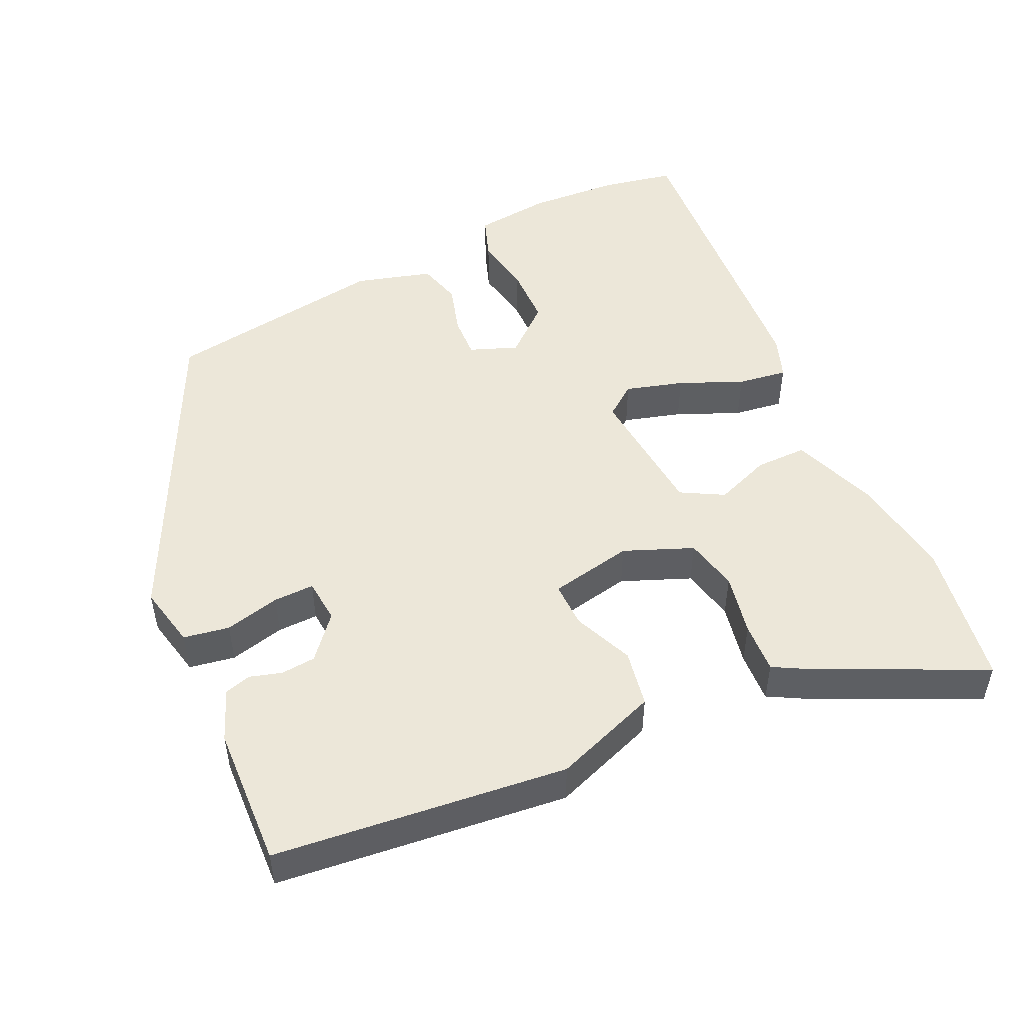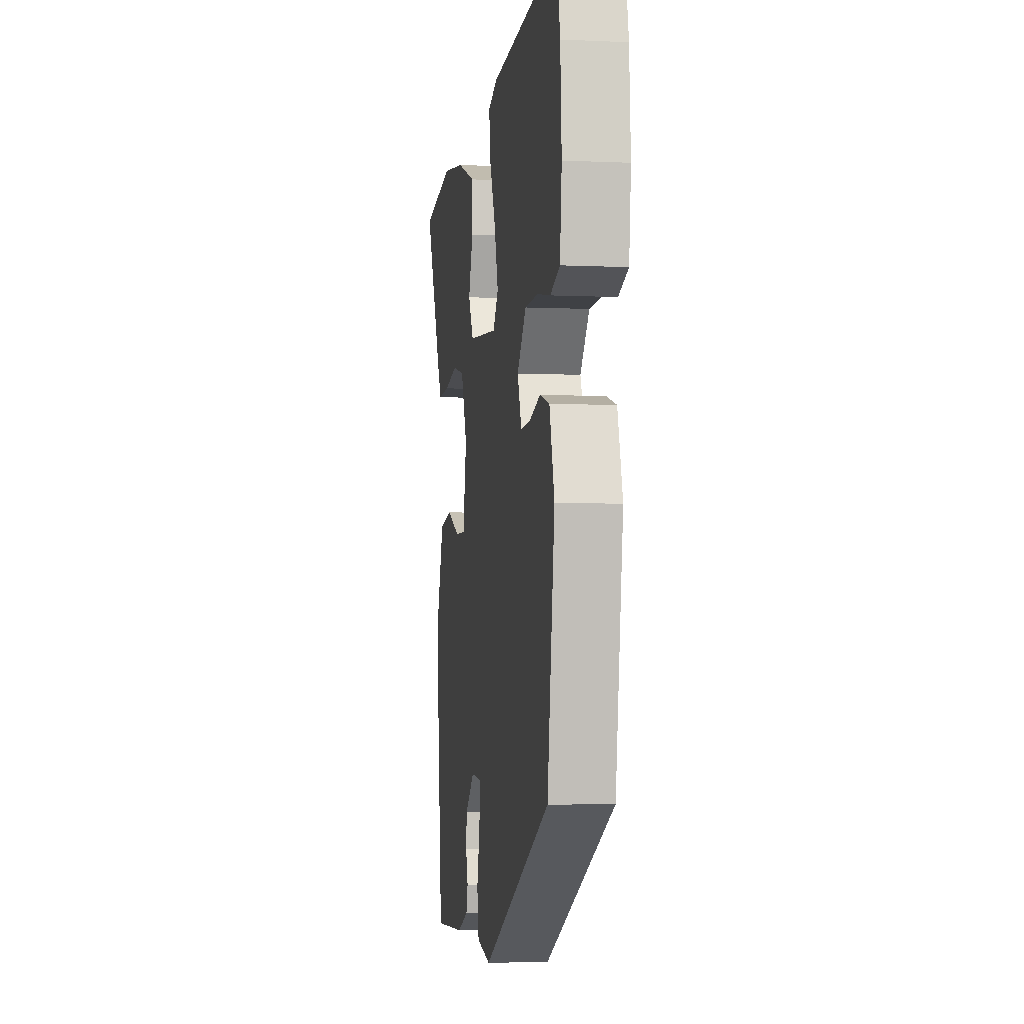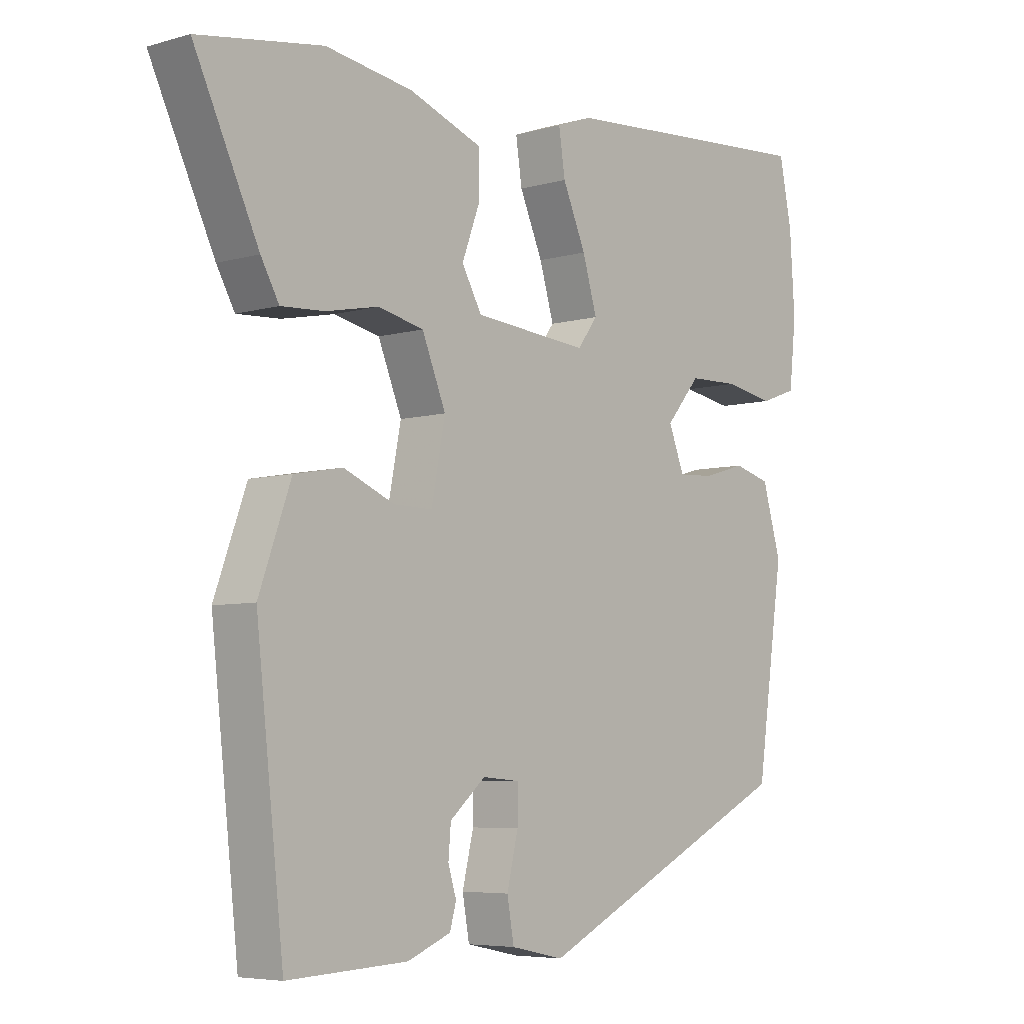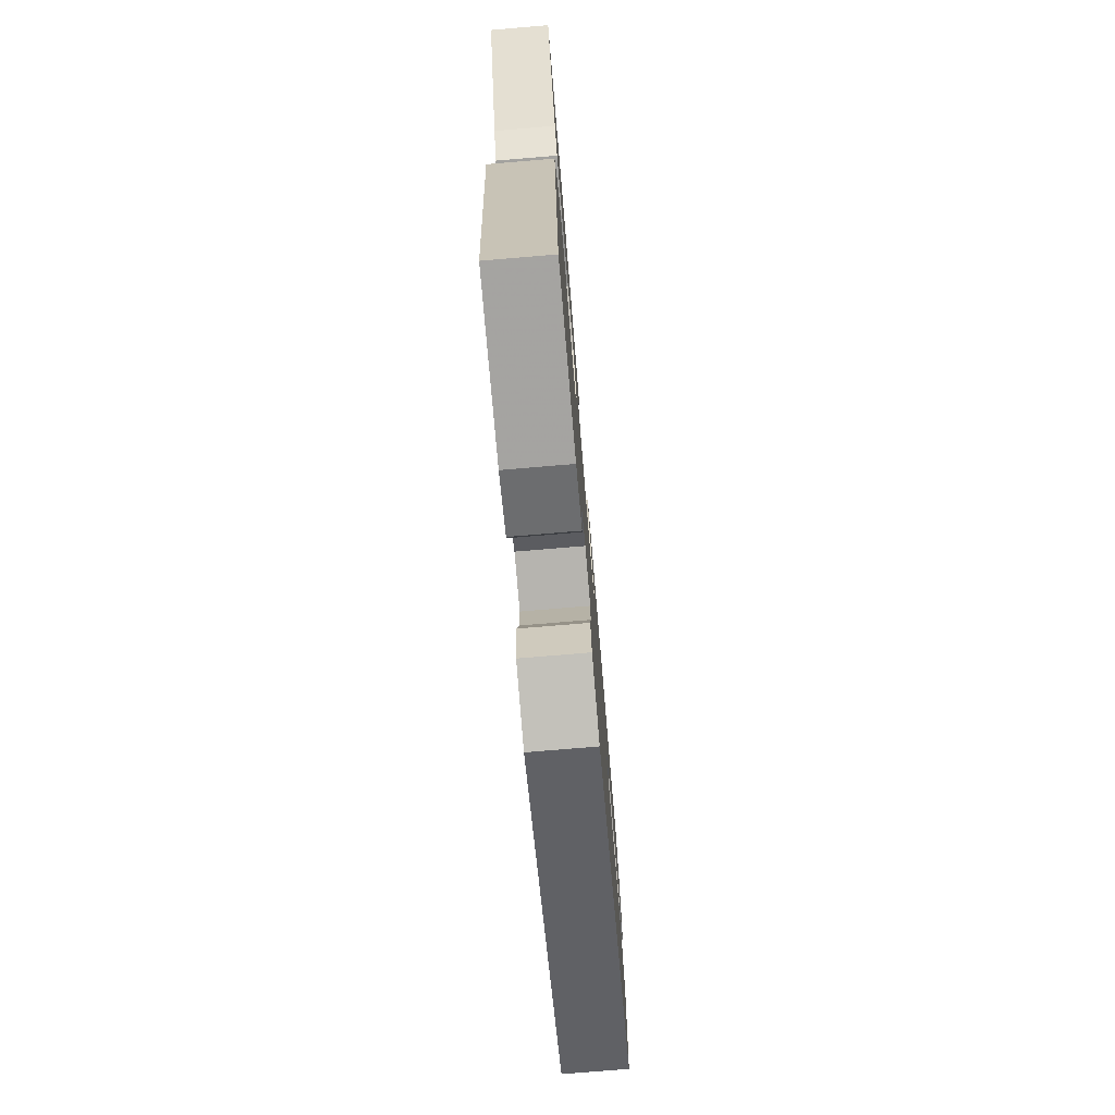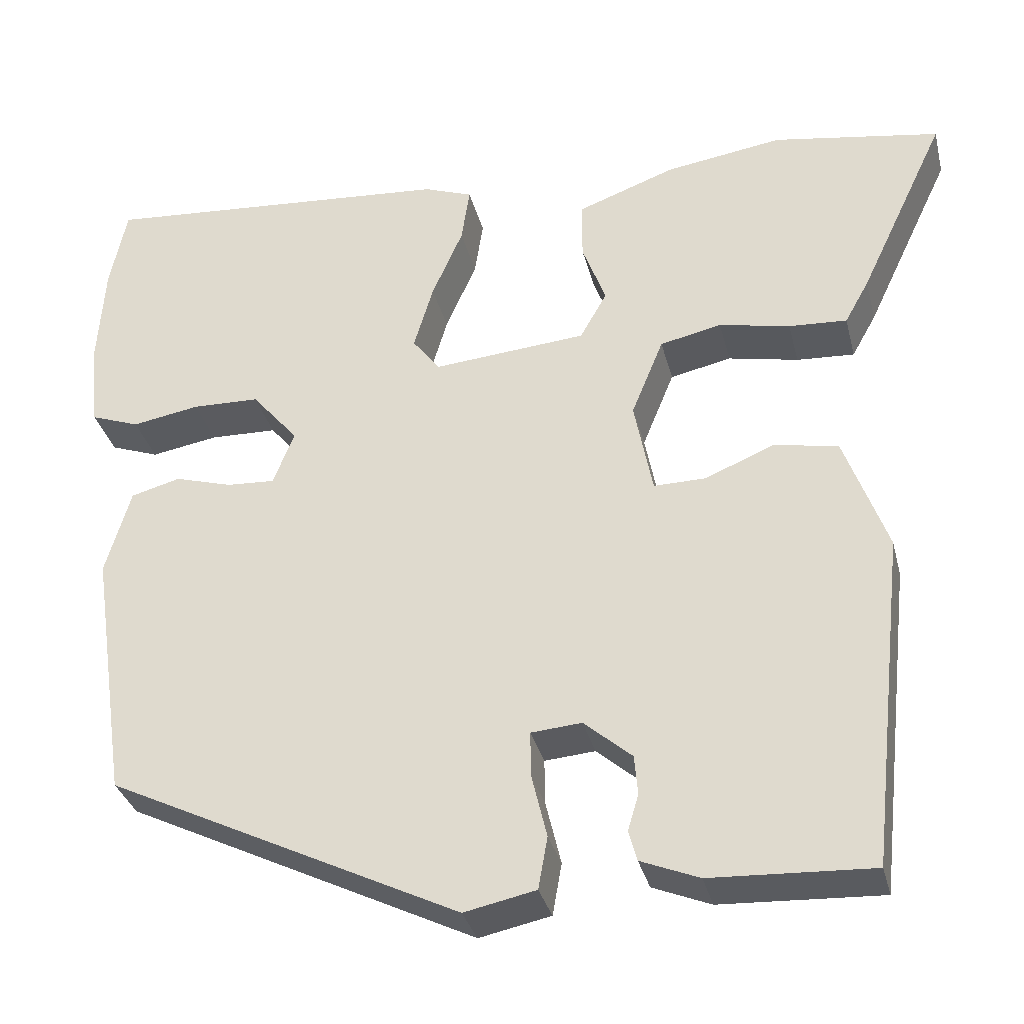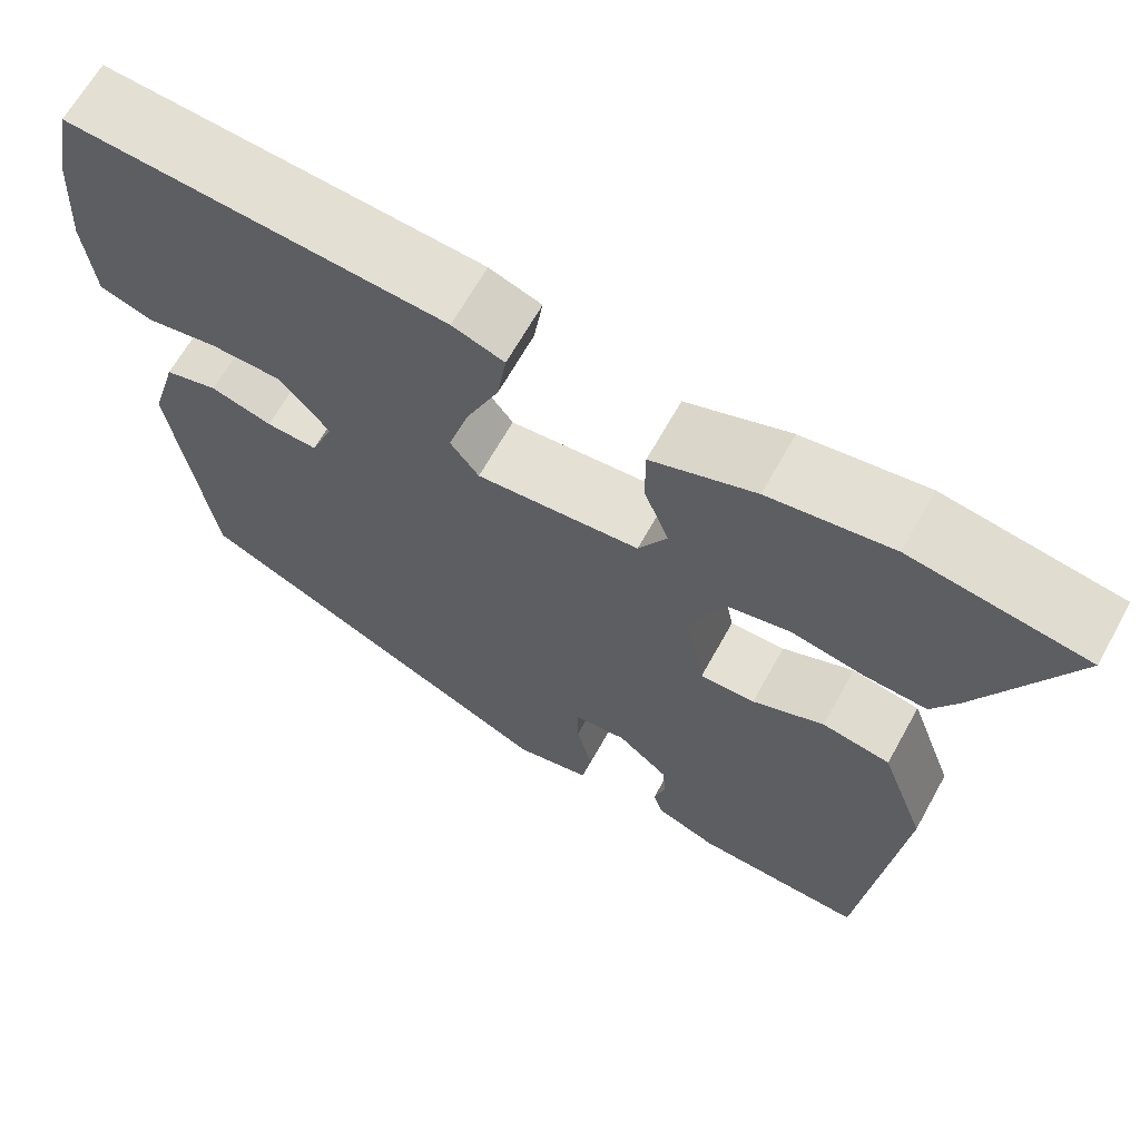
<metadata>
{"format":"obj","ext":"obj","renderer":"f3d","projection":"perspective","resolution":1024,"background":"white","views":[{"elev":50.1,"azim":-115.2,"up":"+Y"},{"elev":-4.0,"azim":81.3,"up":"+Z"},{"elev":-5.9,"azim":-49.1,"up":"+Z"},{"elev":-75.8,"azim":-85.2,"up":"+Z"},{"elev":-33.2,"azim":-166.3,"up":"+Z"},{"elev":65.7,"azim":-151.0,"up":"+Z"}]}
</metadata>
<code>
v -0.446 0.07 -0.502
v -0.49 0.07 -0.106
v -0.439 0.07 0.035
v -0.362 0.07 0.049
v -0.281 0.07 0.015
v -0.219 0.07 0.014
v -0.197 0.07 0.127
v -0.235 0.07 0.22
v -0.308 0.07 0.236
v -0.392 0.07 0.219
v -0.461 0.07 0.215
v -0.49 0.07 0.267
v -0.593 0.07 0.485
v -0.395 0.07 0.517
v -0.256 0.07 0.496
v -0.139 0.07 0.453
v -0.139 0.07 0.383
v -0.167 0.07 0.308
v -0.135 0.07 0.251
v 0.048 0.07 0.235
v 0.08 0.07 0.278
v 0.057 0.07 0.356
v 0.02 0.07 0.441
v 0.01 0.07 0.508
v 0.068 0.07 0.529
v 0.488 0.07 0.56
v 0.508 0.07 0.462
v 0.516 0.07 0.338
v 0.505 0.07 0.235
v 0.447 0.07 0.214
v 0.367 0.07 0.228
v 0.287 0.07 0.226
v 0.232 0.07 0.161
v 0.257 0.07 0.097
v 0.314 0.07 0.1
v 0.382 0.07 0.12
v 0.441 0.07 0.104
v 0.471 0.07 0.001
v 0.427 0.07 -0.301
v 0.009 0.07 -0.505
v -0.076 0.07 -0.487
v -0.087 0.07 -0.425
v -0.069 0.07 -0.35
v -0.068 0.07 -0.295
v -0.128 0.07 -0.29
v -0.185 0.07 -0.339
v -0.189 0.07 -0.386
v -0.176 0.07 -0.429
v -0.186 0.07 -0.465
v -0.255 0.07 -0.493
v -0.446 0 -0.502
v -0.49 0 -0.106
v -0.439 0 0.035
v -0.362 0 0.049
v -0.281 0 0.015
v -0.219 0 0.014
v -0.197 0 0.127
v -0.235 0 0.22
v -0.308 0 0.236
v -0.392 0 0.219
v -0.461 0 0.215
v -0.49 0 0.267
v -0.593 0 0.485
v -0.395 0 0.517
v -0.256 0 0.496
v -0.139 0 0.453
v -0.139 0 0.383
v -0.167 0 0.308
v -0.135 0 0.251
v 0.048 0 0.235
v 0.08 0 0.278
v 0.057 0 0.356
v 0.02 0 0.441
v 0.01 0 0.508
v 0.068 0 0.529
v 0.488 0 0.56
v 0.508 0 0.462
v 0.516 0 0.338
v 0.505 0 0.235
v 0.447 0 0.214
v 0.367 0 0.228
v 0.287 0 0.226
v 0.232 0 0.161
v 0.257 0 0.097
v 0.314 0 0.1
v 0.382 0 0.12
v 0.441 0 0.104
v 0.471 0 0.001
v 0.427 0 -0.301
v 0.009 0 -0.505
v -0.076 0 -0.487
v -0.087 0 -0.425
v -0.069 0 -0.35
v -0.068 0 -0.295
v -0.128 0 -0.29
v -0.185 0 -0.339
v -0.189 0 -0.386
v -0.176 0 -0.429
v -0.186 0 -0.465
v -0.255 0 -0.493
f 2 3 4
f 1 2 4
f 50 1 4
f 49 50 4
f 48 49 4
f 47 48 4
f 46 47 4 5
f 45 46 5 6
f 44 45 6 7
f 41 42 43
f 40 41 43
f 39 40 43
f 38 39 43
f 37 38 43
f 36 37 43
f 35 36 43
f 34 35 43 44
f 33 34 44 7
f 29 30 31
f 28 29 31
f 27 28 31
f 26 27 31
f 25 26 31
f 24 25 31
f 23 24 31
f 22 23 31
f 21 22 31 32
f 20 21 32 33
f 16 17 18
f 15 16 18
f 14 15 18
f 13 14 18
f 12 13 18
f 11 12 18
f 10 11 18
f 9 10 18
f 8 9 18 19
f 19 20 33
f 8 19 33
f 7 8 33
f 54 53 52
f 54 52 51
f 54 51 100
f 54 100 99
f 54 99 98
f 54 98 97
f 55 54 97 96
f 56 55 96 95
f 57 56 95 94
f 93 92 91
f 93 91 90
f 93 90 89
f 93 89 88
f 93 88 87
f 93 87 86
f 93 86 85
f 94 93 85 84
f 57 94 84 83
f 81 80 79
f 81 79 78
f 81 78 77
f 81 77 76
f 81 76 75
f 81 75 74
f 81 74 73
f 81 73 72
f 82 81 72 71
f 83 82 71 70
f 68 67 66
f 68 66 65
f 68 65 64
f 68 64 63
f 68 63 62
f 68 62 61
f 68 61 60
f 68 60 59
f 69 68 59 58
f 83 70 69
f 83 69 58
f 83 58 57
f 1 51 52 2
f 2 52 53 3
f 3 53 54 4
f 4 54 55 5
f 5 55 56 6
f 6 56 57 7
f 7 57 58 8
f 8 58 59 9
f 9 59 60 10
f 10 60 61 11
f 11 61 62 12
f 12 62 63 13
f 13 63 64 14
f 14 64 65 15
f 15 65 66 16
f 16 66 67 17
f 17 67 68 18
f 18 68 69 19
f 19 69 70 20
f 20 70 71 21
f 21 71 72 22
f 22 72 73 23
f 23 73 74 24
f 24 74 75 25
f 25 75 76 26
f 26 76 77 27
f 27 77 78 28
f 28 78 79 29
f 29 79 80 30
f 30 80 81 31
f 31 81 82 32
f 32 82 83 33
f 33 83 84 34
f 34 84 85 35
f 35 85 86 36
f 36 86 87 37
f 37 87 88 38
f 38 88 89 39
f 39 89 90 40
f 40 90 91 41
f 41 91 92 42
f 42 92 93 43
f 43 93 94 44
f 44 94 95 45
f 45 95 96 46
f 46 96 97 47
f 47 97 98 48
f 48 98 99 49
f 49 99 100 50
f 50 100 51 1

</code>
